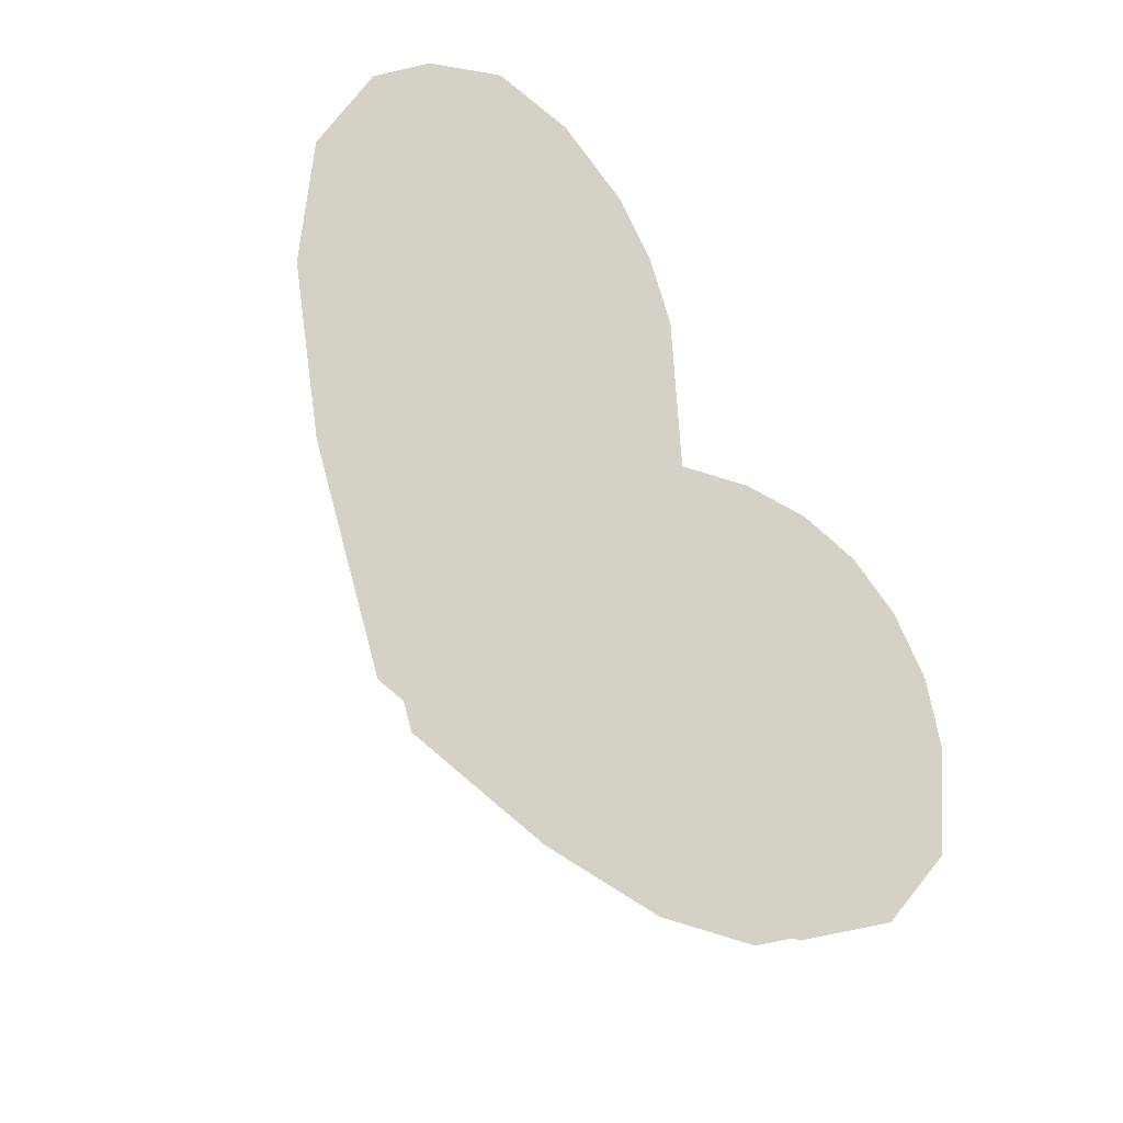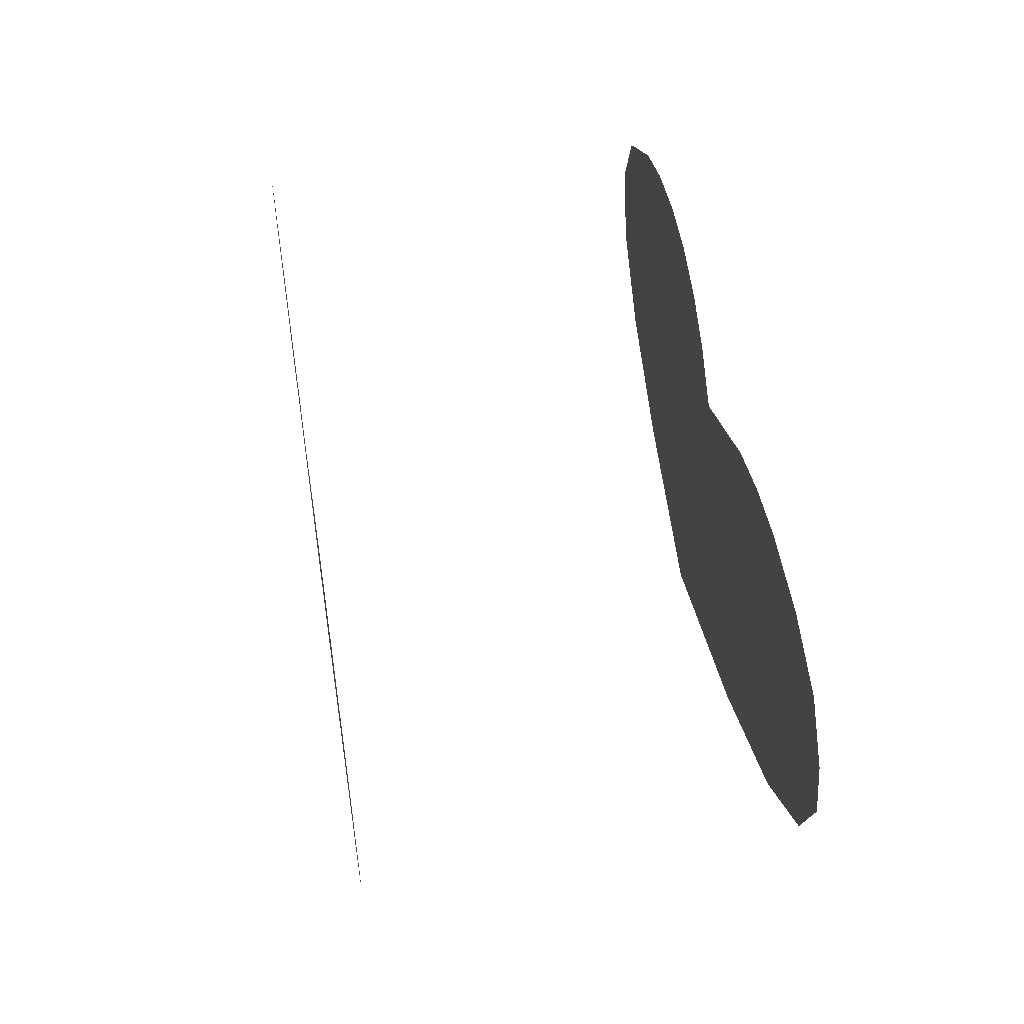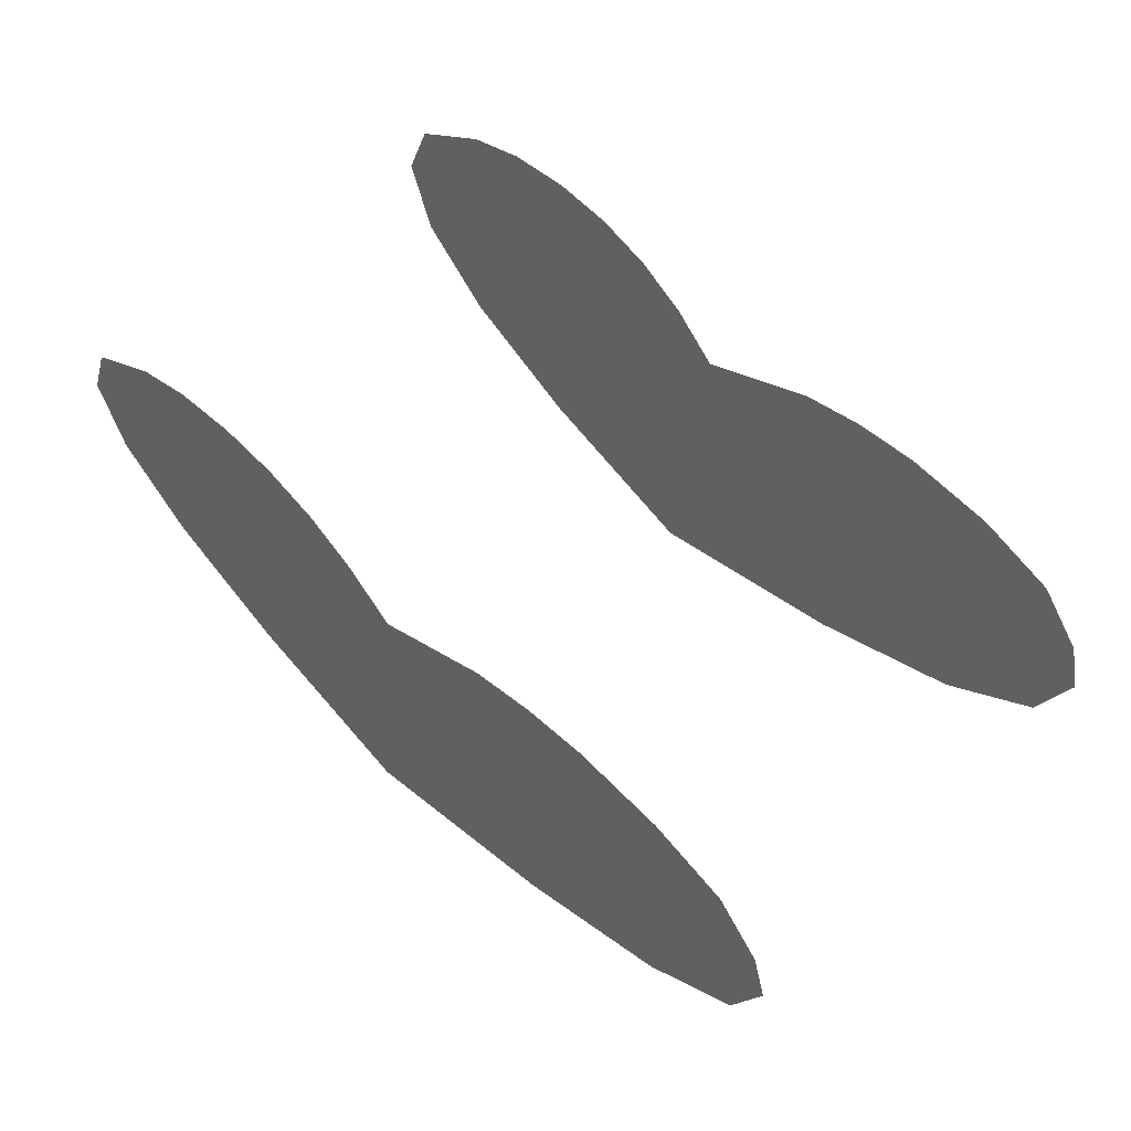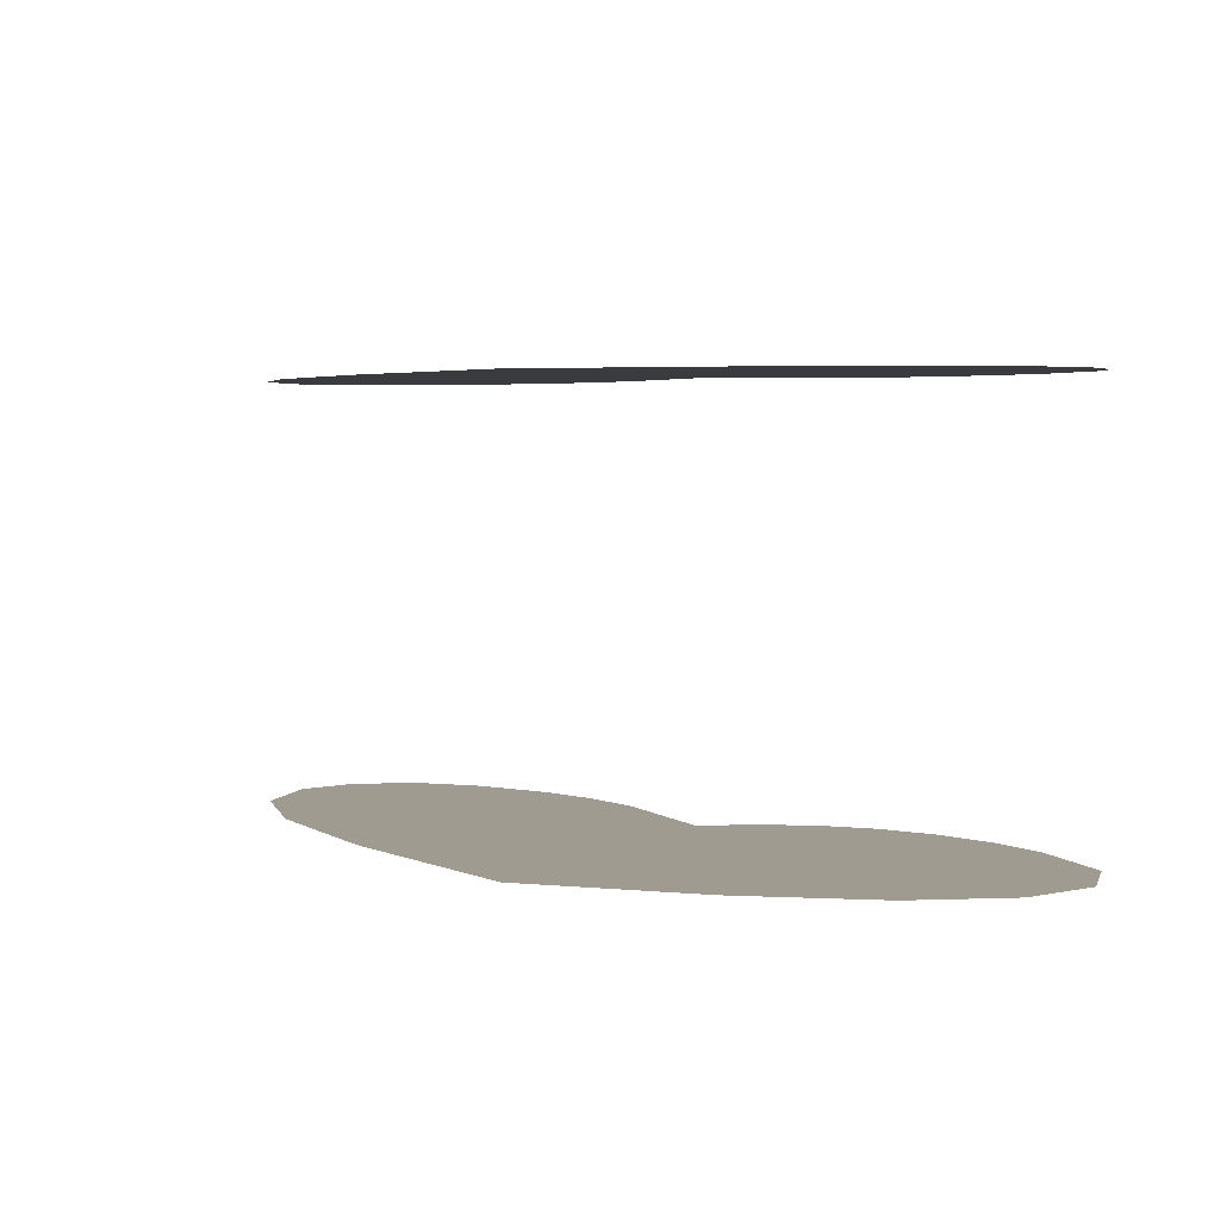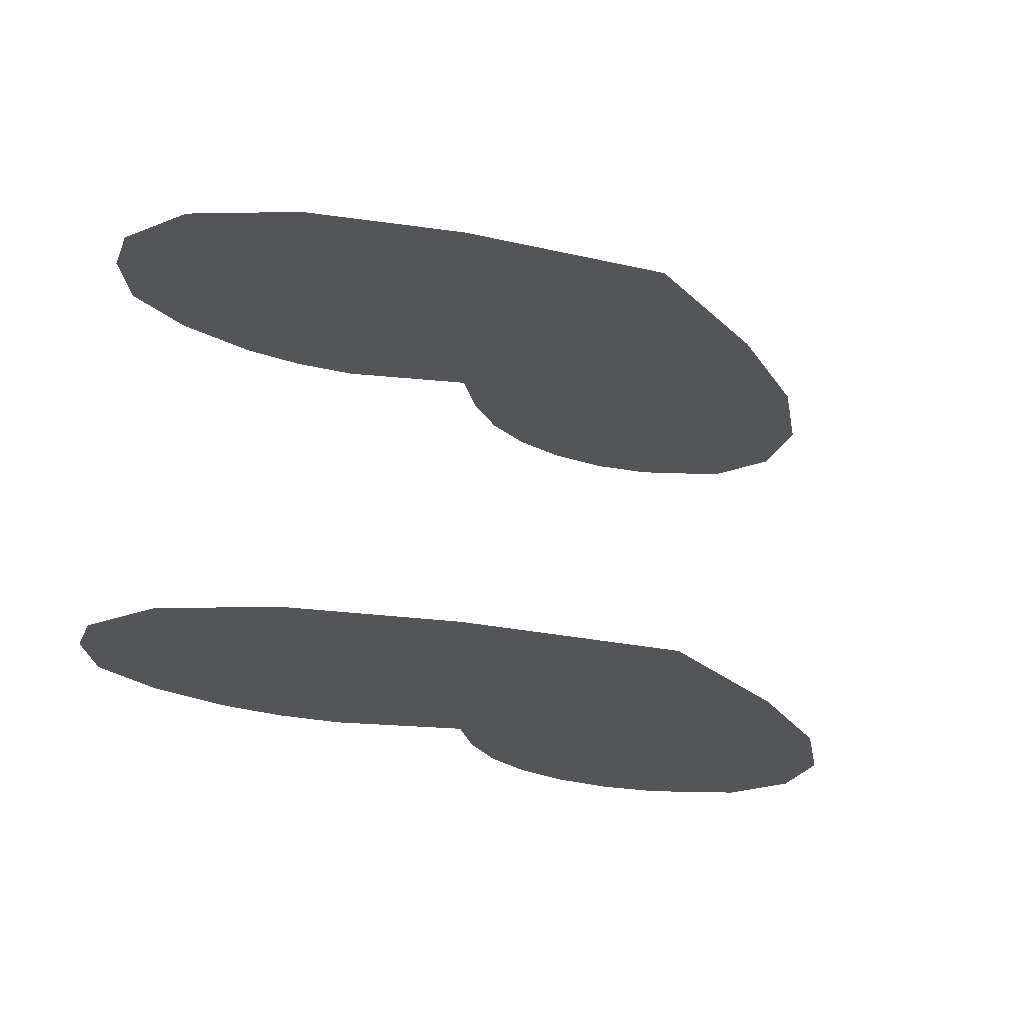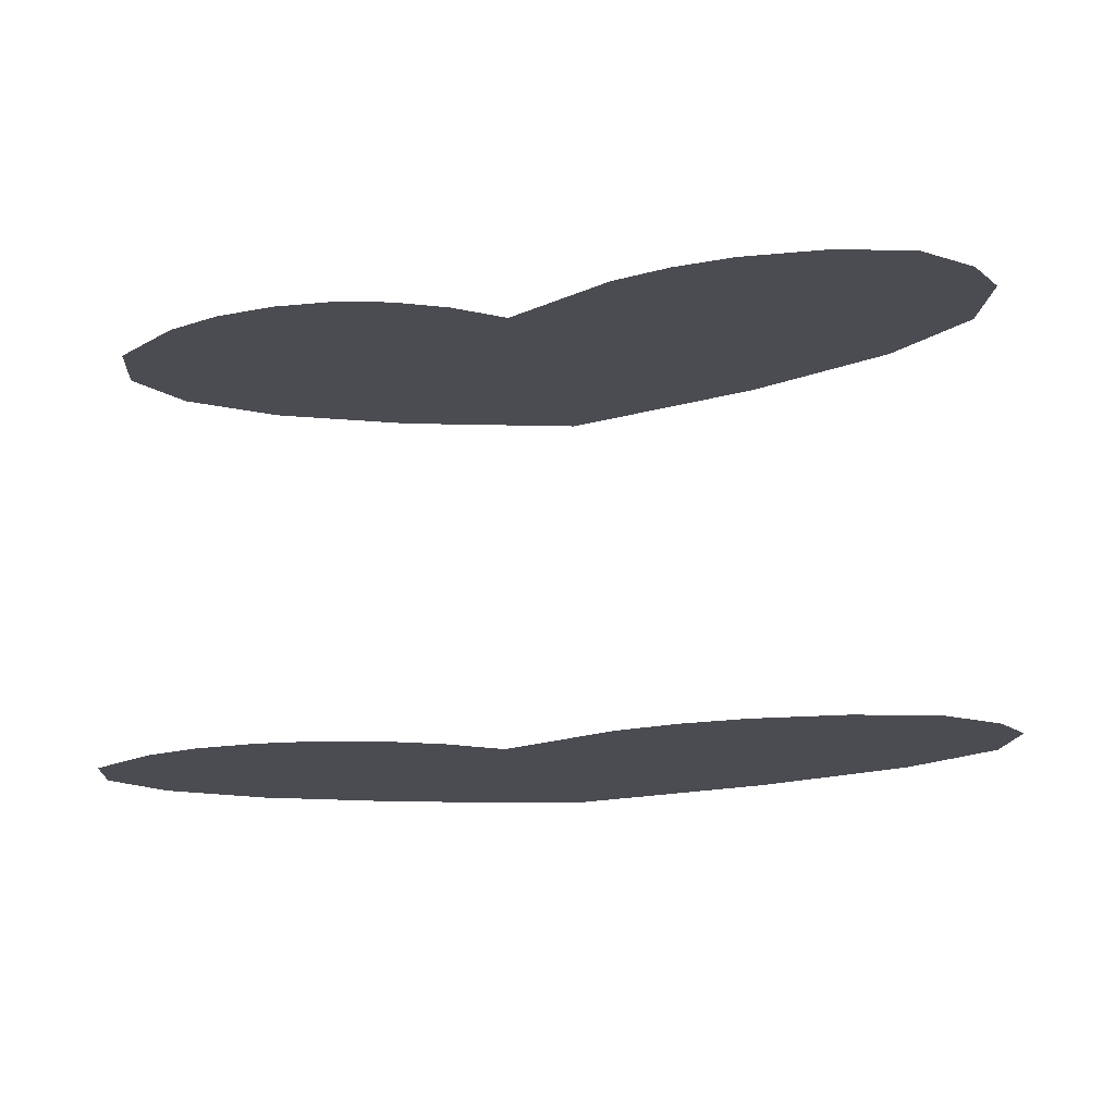
<metadata>
{"format":"obj","ext":"obj","renderer":"f3d","projection":"perspective","resolution":1024,"background":"white","views":[{"elev":79.1,"azim":60.5,"up":"+Z"},{"elev":49.7,"azim":-99.3,"up":"+Y"},{"elev":56.5,"azim":-134.8,"up":"+Y"},{"elev":4.2,"azim":37.4,"up":"+Z"},{"elev":-24.0,"azim":-35.3,"up":"+Z"},{"elev":-15.4,"azim":-162.4,"up":"+Z"}]}
</metadata>
<code>
v 0.878 2.131 1
v 0.6012 2.103 1
v 1.175 2.102 1
v 0.347 2.019 1
v 1.454 2.014 1
v 0.1152 1.878 1
v 1.832 1.782 1
v -0.094 1.681 1
v 1.958 1.465 1
v -2.204 1.627 1
v -2.272 1.384 1
v 1.84 1.108 1
v -2.126 1.022 1
v 1.486 0.7675 1
v -1.687 0.6932 1
v 0.8949 0.4424 1
v -0.9558 0.3968 1
v 0.068 0.133 1
v -0.9512 2.019 1
v -1.246 2.041 1
v -1.651 1.998 1
v -0.661 1.951 1
v -2.002 1.87 1
v 0.6012 2.103 -1
v 0.878 2.131 -1
v 1.175 2.102 -1
v 0.347 2.019 -1
v 1.454 2.014 -1
v 0.1152 1.878 -1
v 1.832 1.782 -1
v -0.094 1.681 -1
v 1.958 1.465 -1
v -2.204 1.627 -1
v -2.272 1.384 -1
v 1.84 1.108 -1
v -2.126 1.022 -1
v 1.486 0.7675 -1
v -1.687 0.6932 -1
v 0.8949 0.4424 -1
v -0.9558 0.3968 -1
v 0.068 0.133 -1
v -1.246 2.041 -1
v -0.9512 2.019 -1
v -1.651 1.998 -1
v -0.661 1.951 -1
v -2.002 1.87 -1
f 1 2 3
f 3 2 4
f 3 4 5
f 5 4 6
f 5 6 7
f 7 6 8
f 7 8 9
f 8 10 9
f 9 10 11
f 9 11 12
f 12 11 13
f 12 13 14
f 14 13 15
f 14 15 16
f 16 15 17
f 16 17 18
f 19 20 21
f 19 21 22
f 22 21 23
f 22 23 8
f 8 23 10
f 24 25 26
f 24 26 27
f 27 26 28
f 27 28 29
f 29 28 30
f 29 30 31
f 31 30 32
f 33 31 32
f 33 32 34
f 34 32 35
f 34 35 36
f 36 35 37
f 36 37 38
f 38 37 39
f 38 39 40
f 40 39 41
f 42 43 44
f 44 43 45
f 44 45 46
f 46 45 31
f 46 31 33

</code>
